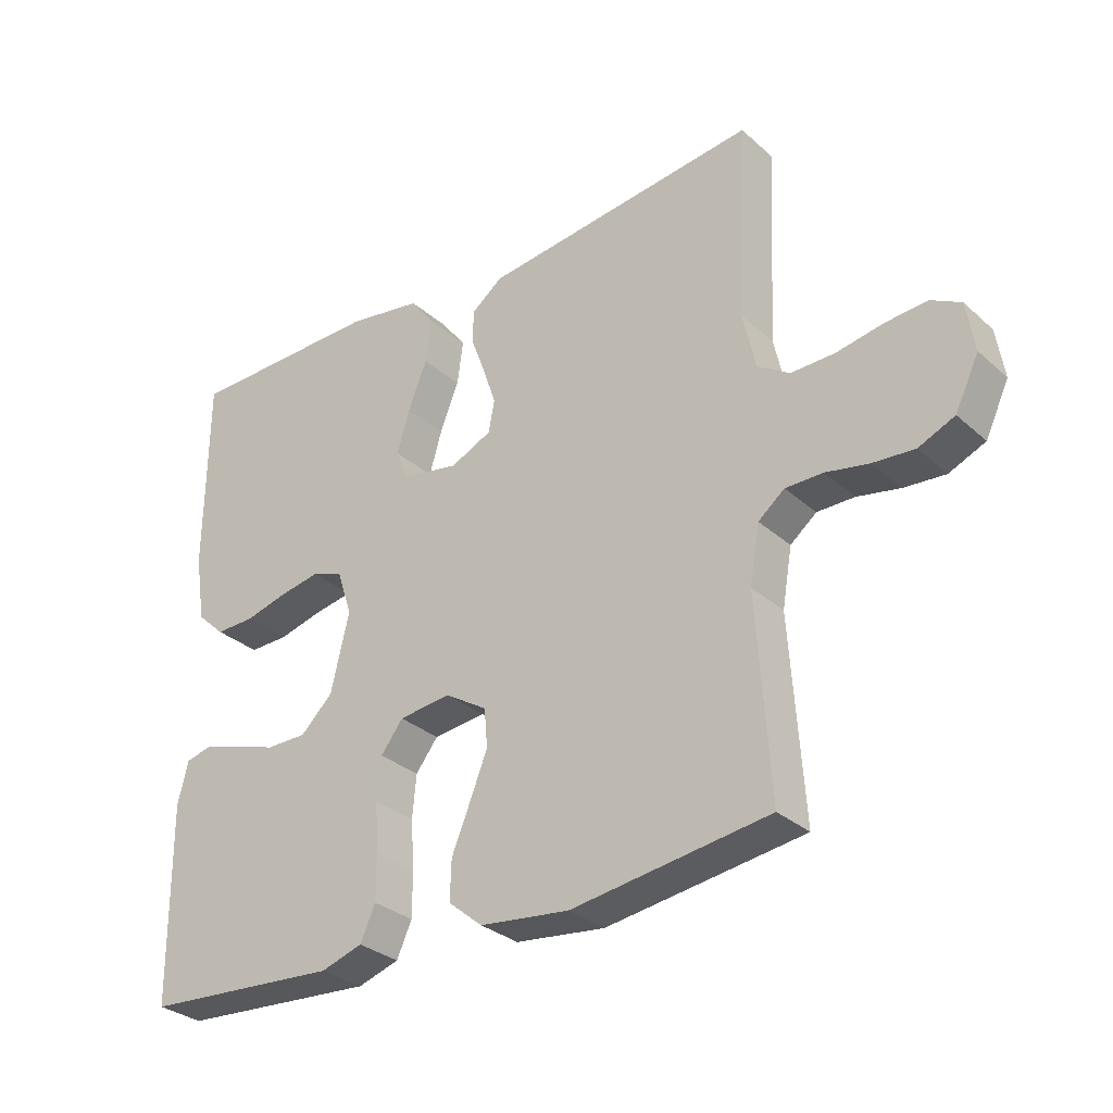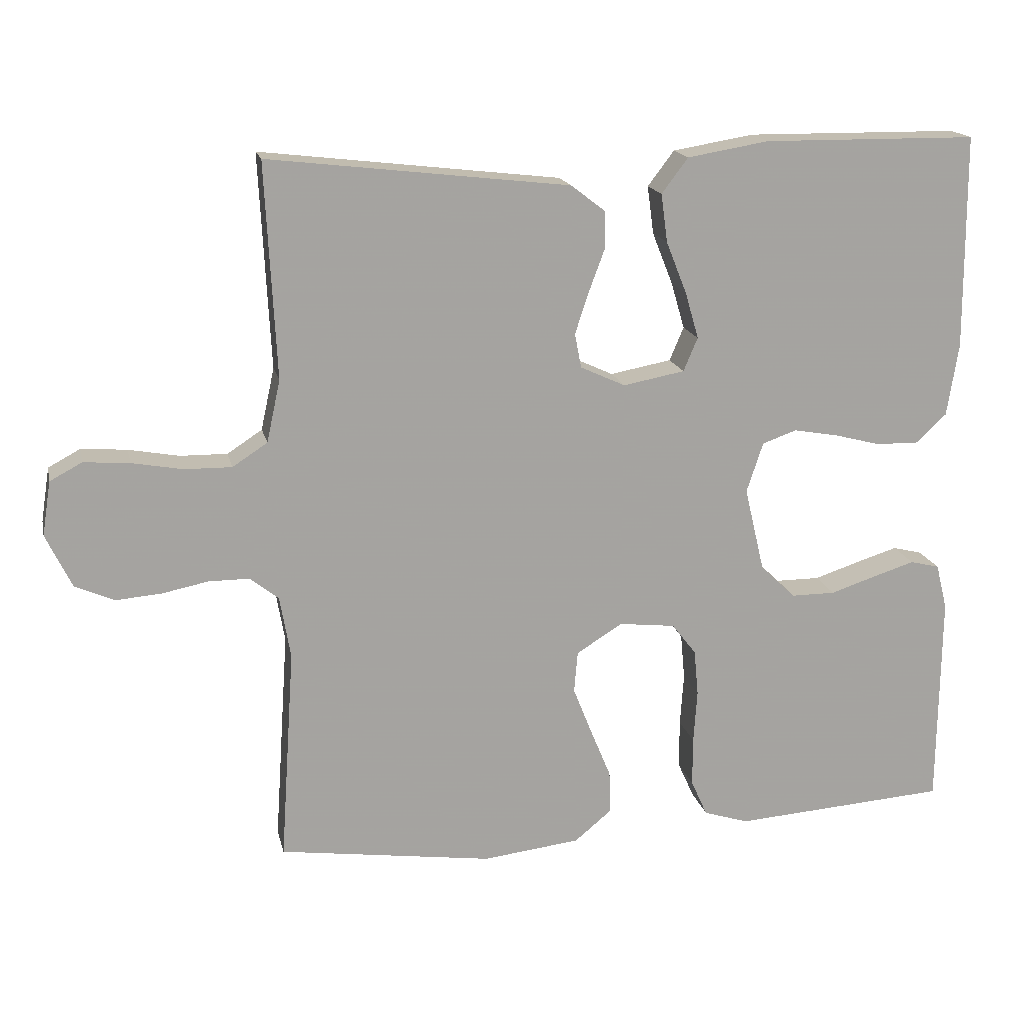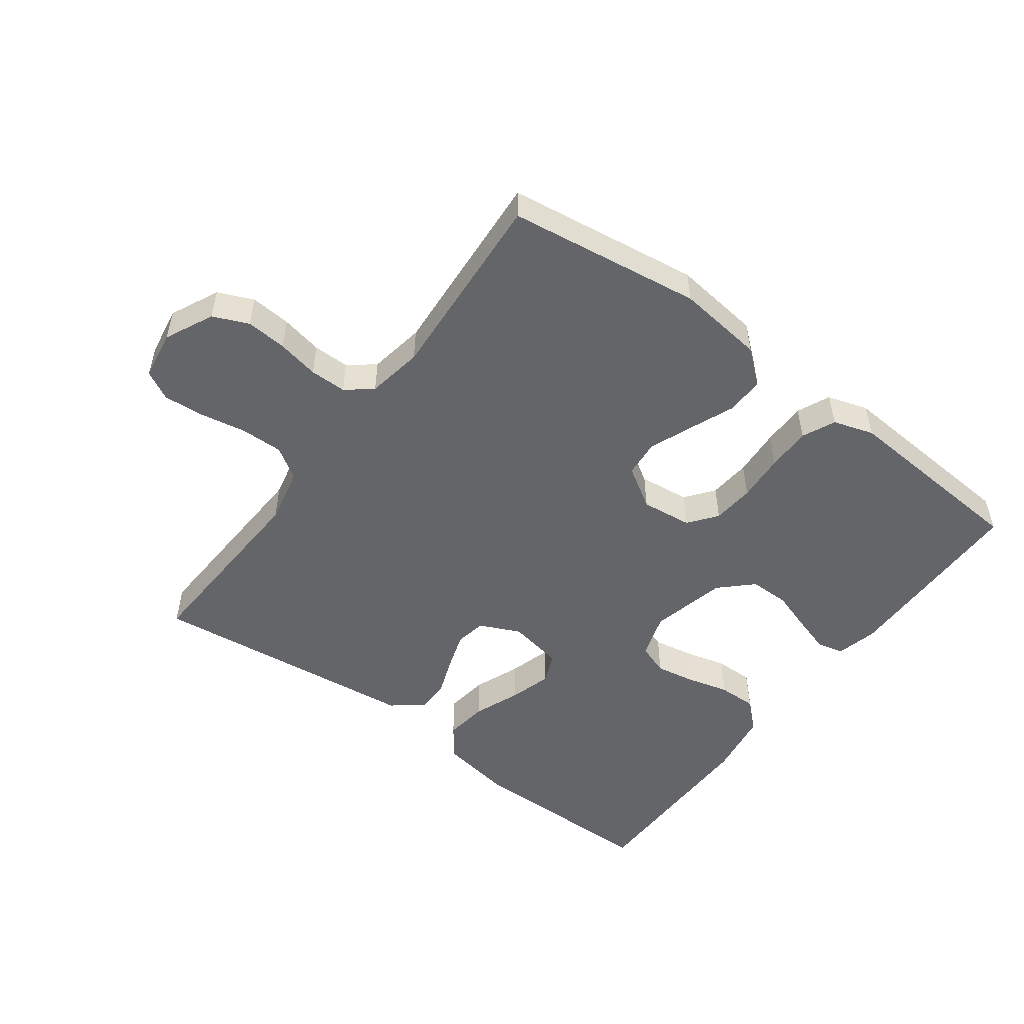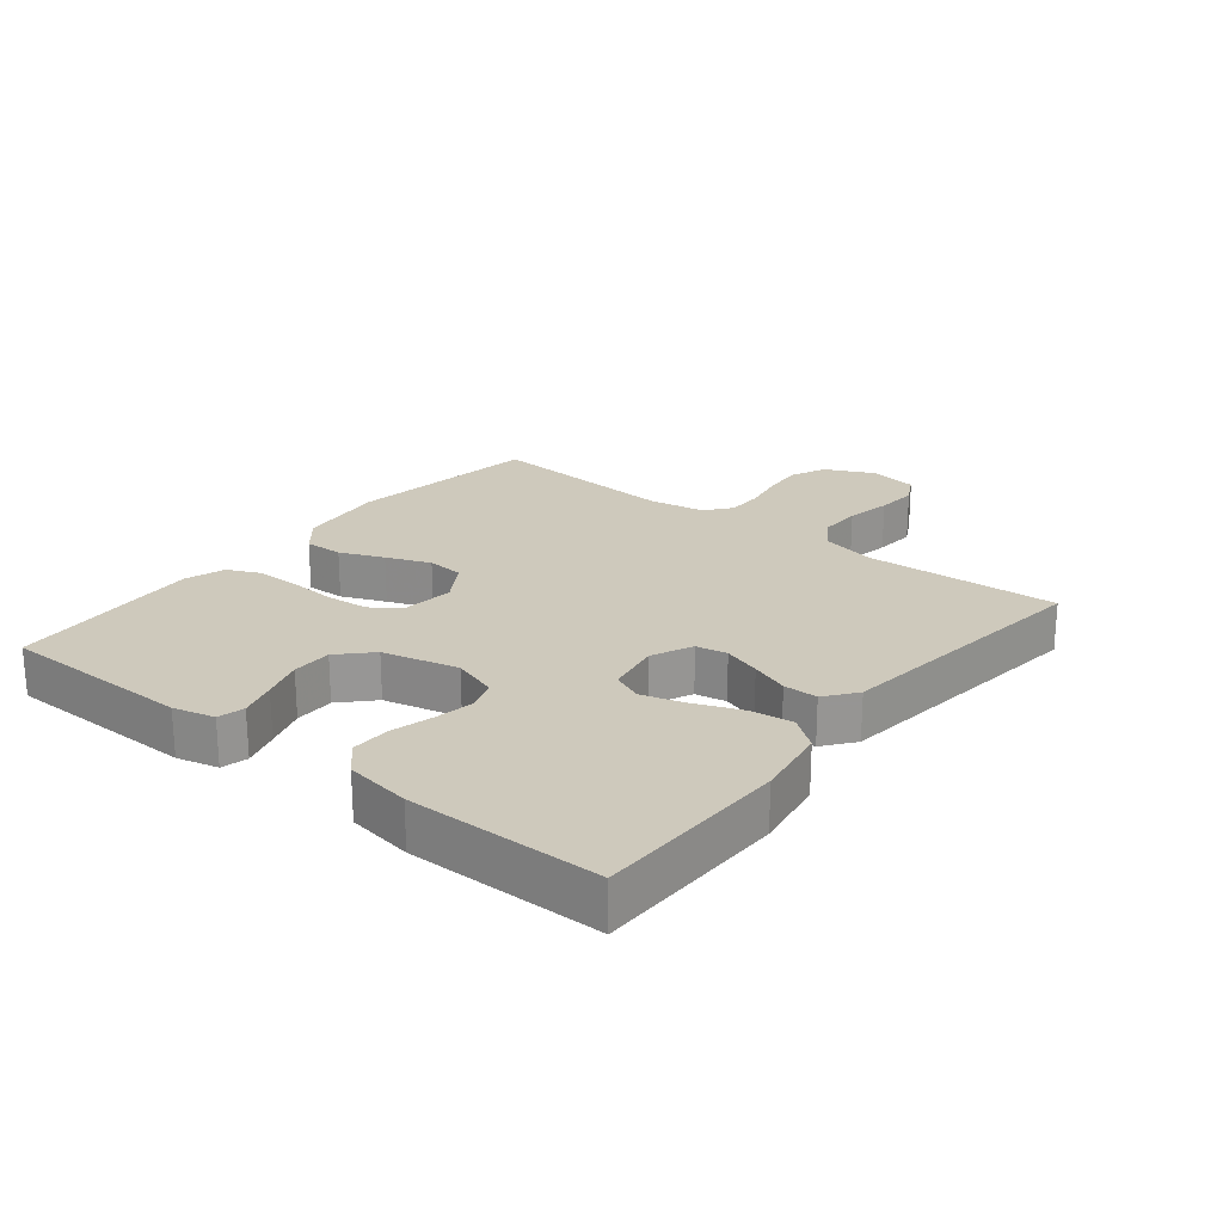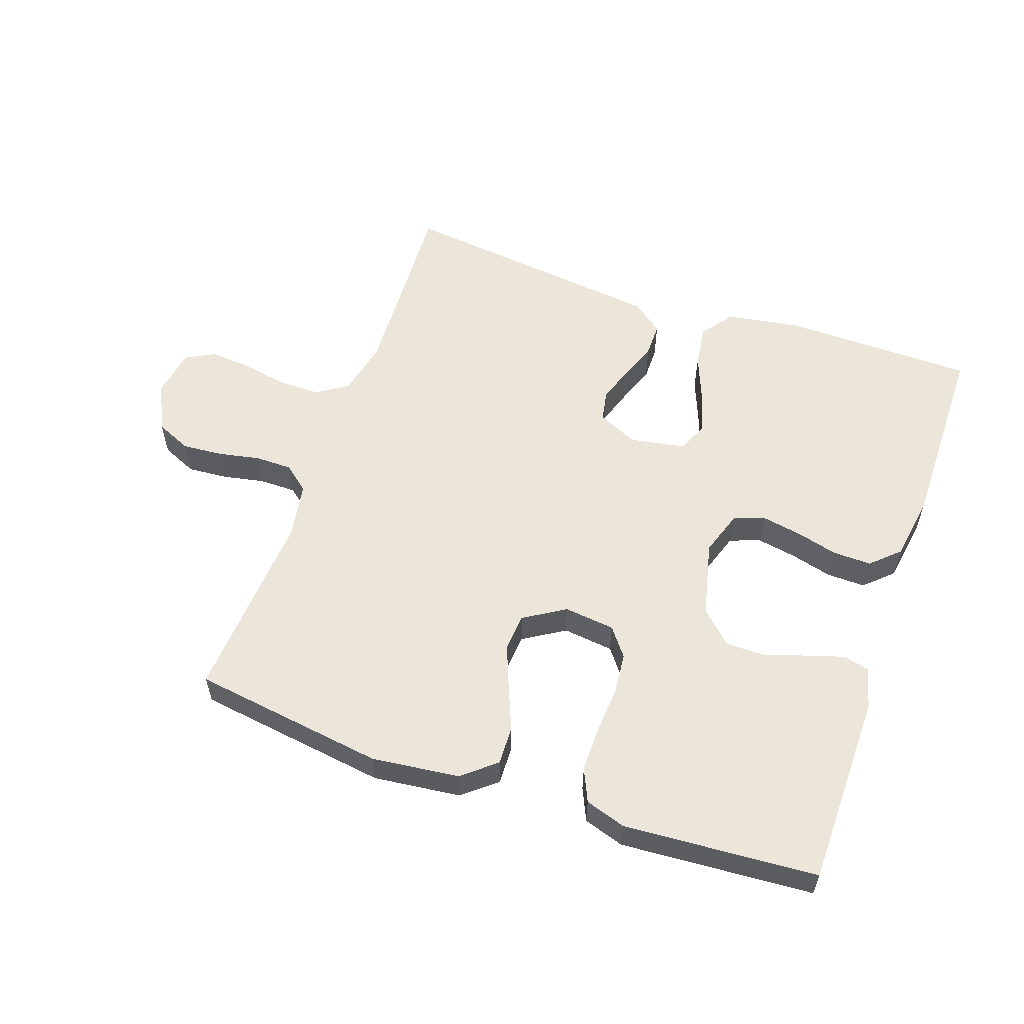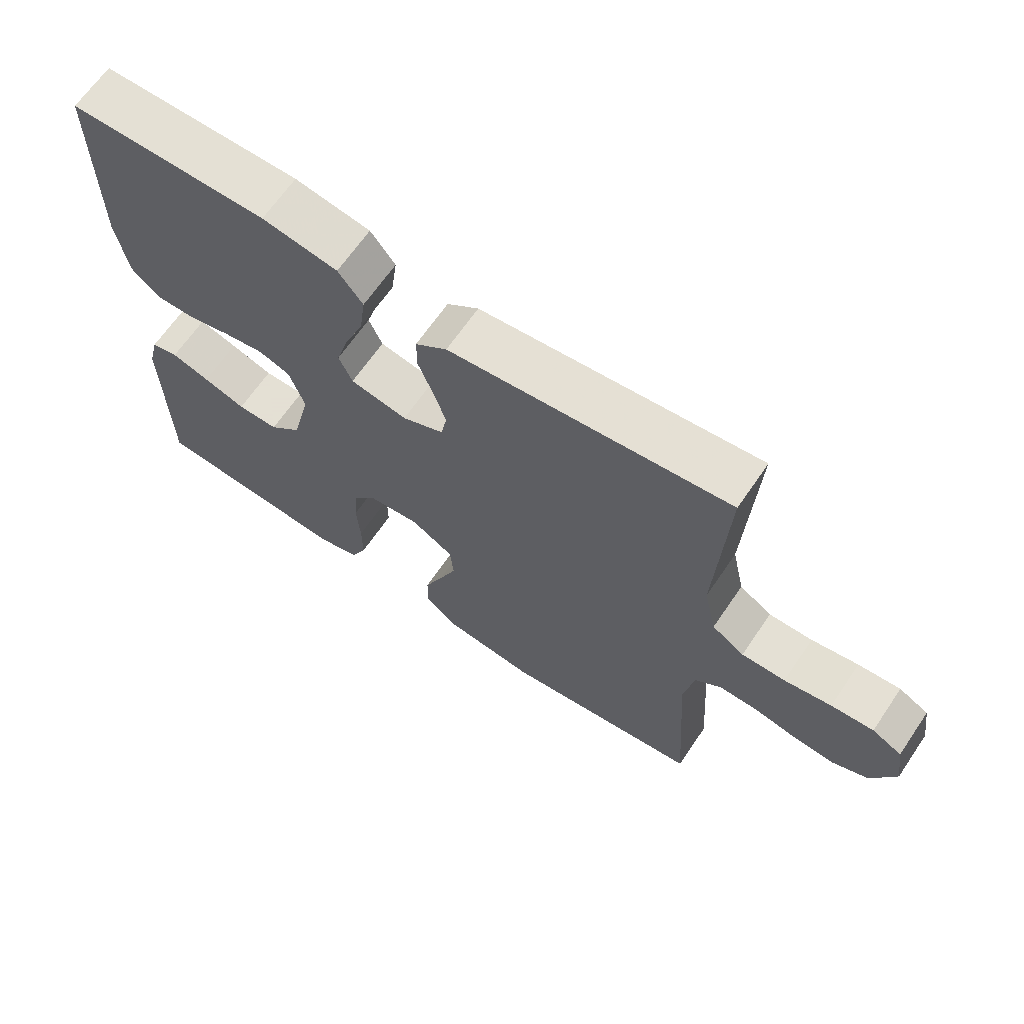
<metadata>
{"format":"obj","ext":"obj","renderer":"f3d","projection":"perspective","resolution":1024,"background":"white","views":[{"elev":-30.7,"azim":38.6,"up":"+Z"},{"elev":16.9,"azim":167.6,"up":"+Z"},{"elev":-51.5,"azim":143.4,"up":"+Y"},{"elev":22.5,"azim":-51.3,"up":"+Y"},{"elev":56.9,"azim":-160.7,"up":"+Y"},{"elev":66.2,"azim":34.3,"up":"+Z"}]}
</metadata>
<code>
v 0.5 0.07 -0.5
v 0.2 0.07 -0.542
v 0.064 0.07 -0.526
v 0.012 0.07 -0.483
v 0.014 0.07 -0.423
v 0.042 0.07 -0.355
v 0.069 0.07 -0.287
v 0.064 0.07 -0.229
v 0 0.07 -0.189
v -0.079 0.07 -0.198
v -0.113 0.07 -0.242
v -0.119 0.07 -0.307
v -0.114 0.07 -0.381
v -0.114 0.07 -0.45
v -0.137 0.07 -0.501
v -0.2 0.07 -0.521
v -0.5 0.07 -0.5
v -0.503 0.07 -0.2
v -0.487 0.07 -0.136
v -0.446 0.07 -0.126
v -0.388 0.07 -0.144
v -0.324 0.07 -0.165
v -0.262 0.07 -0.165
v -0.213 0.07 -0.118
v -0.185 0.07 0
v -0.208 0.07 0.07
v -0.256 0.07 0.087
v -0.318 0.07 0.076
v -0.383 0.07 0.059
v -0.443 0.07 0.058
v -0.486 0.07 0.098
v -0.502 0.07 0.2
v -0.5 0.07 0.5
v -0.2 0.07 0.503
v -0.086 0.07 0.484
v -0.049 0.07 0.435
v -0.058 0.07 0.368
v -0.087 0.07 0.295
v -0.106 0.07 0.23
v -0.086 0.07 0.183
v 0 0.07 0.167
v 0.063 0.07 0.196
v 0.072 0.07 0.244
v 0.053 0.07 0.302
v 0.031 0.07 0.361
v 0.031 0.07 0.414
v 0.079 0.07 0.451
v 0.2 0.07 0.465
v 0.5 0.07 0.5
v 0.485 0.07 0.2
v 0.504 0.07 0.113
v 0.553 0.07 0.081
v 0.619 0.07 0.082
v 0.69 0.07 0.095
v 0.754 0.07 0.1
v 0.799 0.07 0.076
v 0.811 0.07 0
v 0.775 0.07 -0.075
v 0.72 0.07 -0.099
v 0.657 0.07 -0.094
v 0.592 0.07 -0.081
v 0.535 0.07 -0.081
v 0.495 0.07 -0.113
v 0.48 0.07 -0.2
v 0.5 0 -0.5
v 0.2 0 -0.542
v 0.064 0 -0.526
v 0.012 0 -0.483
v 0.014 0 -0.423
v 0.042 0 -0.355
v 0.069 0 -0.287
v 0.064 0 -0.229
v 0 0 -0.189
v -0.079 0 -0.198
v -0.113 0 -0.242
v -0.119 0 -0.307
v -0.114 0 -0.381
v -0.114 0 -0.45
v -0.137 0 -0.501
v -0.2 0 -0.521
v -0.5 0 -0.5
v -0.503 0 -0.2
v -0.487 0 -0.136
v -0.446 0 -0.126
v -0.388 0 -0.144
v -0.324 0 -0.165
v -0.262 0 -0.165
v -0.213 0 -0.118
v -0.185 0 0
v -0.208 0 0.07
v -0.256 0 0.087
v -0.318 0 0.076
v -0.383 0 0.059
v -0.443 0 0.058
v -0.486 0 0.098
v -0.502 0 0.2
v -0.5 0 0.5
v -0.2 0 0.503
v -0.086 0 0.484
v -0.049 0 0.435
v -0.058 0 0.368
v -0.087 0 0.295
v -0.106 0 0.23
v -0.086 0 0.183
v 0 0 0.167
v 0.063 0 0.196
v 0.072 0 0.244
v 0.053 0 0.302
v 0.031 0 0.361
v 0.031 0 0.414
v 0.079 0 0.451
v 0.2 0 0.465
v 0.5 0 0.5
v 0.485 0 0.2
v 0.504 0 0.113
v 0.553 0 0.081
v 0.619 0 0.082
v 0.69 0 0.095
v 0.754 0 0.1
v 0.799 0 0.076
v 0.811 0 0
v 0.775 0 -0.075
v 0.72 0 -0.099
v 0.657 0 -0.094
v 0.592 0 -0.081
v 0.535 0 -0.081
v 0.495 0 -0.113
v 0.48 0 -0.2
f 58 59 60 61
f 58 61 62
f 57 58 62
f 56 57 62
f 53 54 55 56
f 52 53 56 62
f 51 52 62 63
f 48 49 50
f 44 45 46 47
f 43 44 47 48
f 42 43 48 50
f 35 36 37 38
f 35 38 39
f 34 35 39
f 33 34 39
f 32 33 39 40
f 28 29 30 31
f 27 28 31 32
f 26 27 32 40
f 19 20 21 22
f 17 18 19 22
f 17 22 23
f 16 17 23 24
f 12 13 14 15
f 11 12 15 16
f 3 4 5 6
f 3 6 7
f 64 1 2 3
f 64 3 7
f 63 64 7 8
f 51 63 8 9
f 41 42 50 51
f 41 51 9 10
f 25 26 40 41
f 25 41 10 11
f 11 16 24 25
f 125 124 123 122
f 126 125 122
f 126 122 121
f 126 121 120
f 120 119 118 117
f 126 120 117 116
f 127 126 116 115
f 114 113 112
f 111 110 109 108
f 112 111 108 107
f 114 112 107 106
f 102 101 100 99
f 103 102 99
f 103 99 98
f 103 98 97
f 104 103 97 96
f 95 94 93 92
f 96 95 92 91
f 104 96 91 90
f 86 85 84 83
f 86 83 82 81
f 87 86 81
f 88 87 81 80
f 79 78 77 76
f 80 79 76 75
f 70 69 68 67
f 71 70 67
f 67 66 65 128
f 71 67 128
f 72 71 128 127
f 73 72 127 115
f 115 114 106 105
f 74 73 115 105
f 105 104 90 89
f 75 74 105 89
f 89 88 80 75
f 1 65 66 2
f 2 66 67 3
f 3 67 68 4
f 4 68 69 5
f 5 69 70 6
f 6 70 71 7
f 7 71 72 8
f 8 72 73 9
f 9 73 74 10
f 10 74 75 11
f 11 75 76 12
f 12 76 77 13
f 13 77 78 14
f 14 78 79 15
f 15 79 80 16
f 16 80 81 17
f 17 81 82 18
f 18 82 83 19
f 19 83 84 20
f 20 84 85 21
f 21 85 86 22
f 22 86 87 23
f 23 87 88 24
f 24 88 89 25
f 25 89 90 26
f 26 90 91 27
f 27 91 92 28
f 28 92 93 29
f 29 93 94 30
f 30 94 95 31
f 31 95 96 32
f 32 96 97 33
f 33 97 98 34
f 34 98 99 35
f 35 99 100 36
f 36 100 101 37
f 37 101 102 38
f 38 102 103 39
f 39 103 104 40
f 40 104 105 41
f 41 105 106 42
f 42 106 107 43
f 43 107 108 44
f 44 108 109 45
f 45 109 110 46
f 46 110 111 47
f 47 111 112 48
f 48 112 113 49
f 49 113 114 50
f 50 114 115 51
f 51 115 116 52
f 52 116 117 53
f 53 117 118 54
f 54 118 119 55
f 55 119 120 56
f 56 120 121 57
f 57 121 122 58
f 58 122 123 59
f 59 123 124 60
f 60 124 125 61
f 61 125 126 62
f 62 126 127 63
f 63 127 128 64
f 64 128 65 1

</code>
